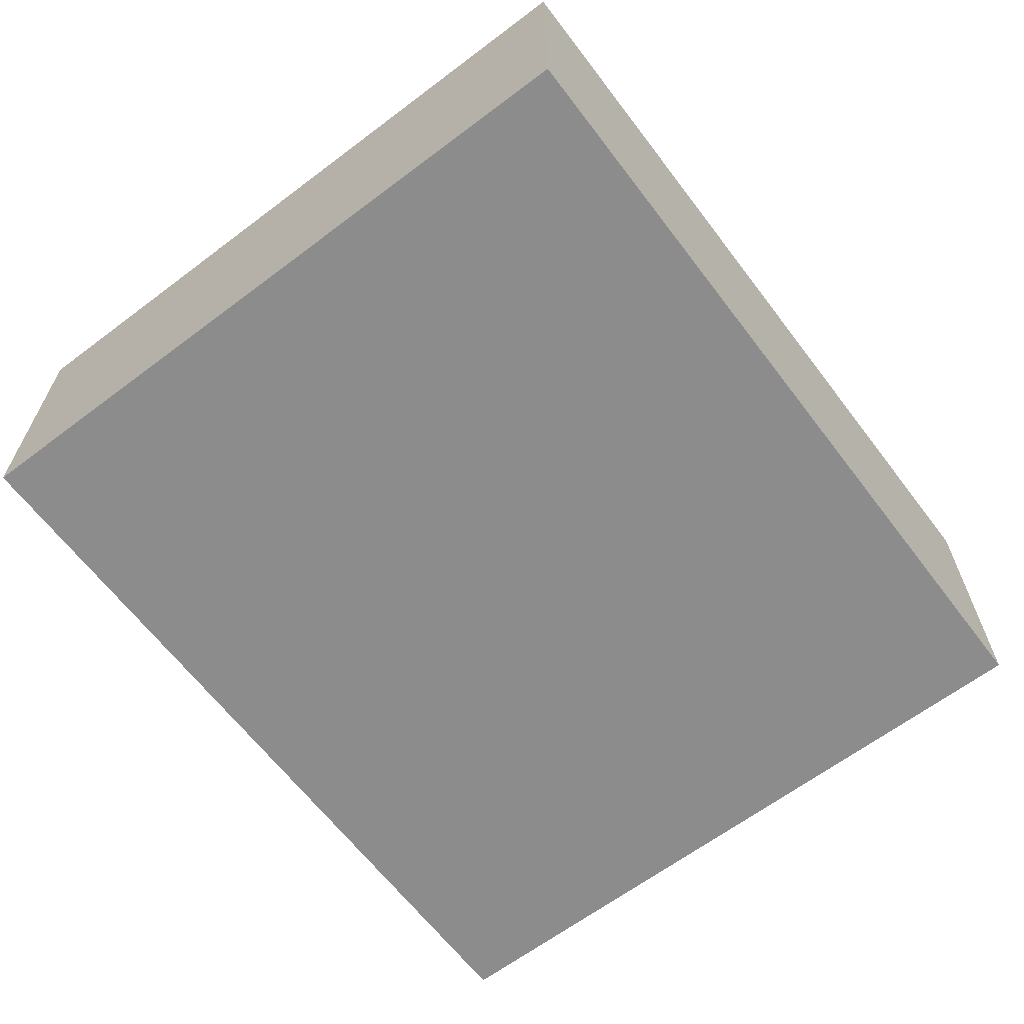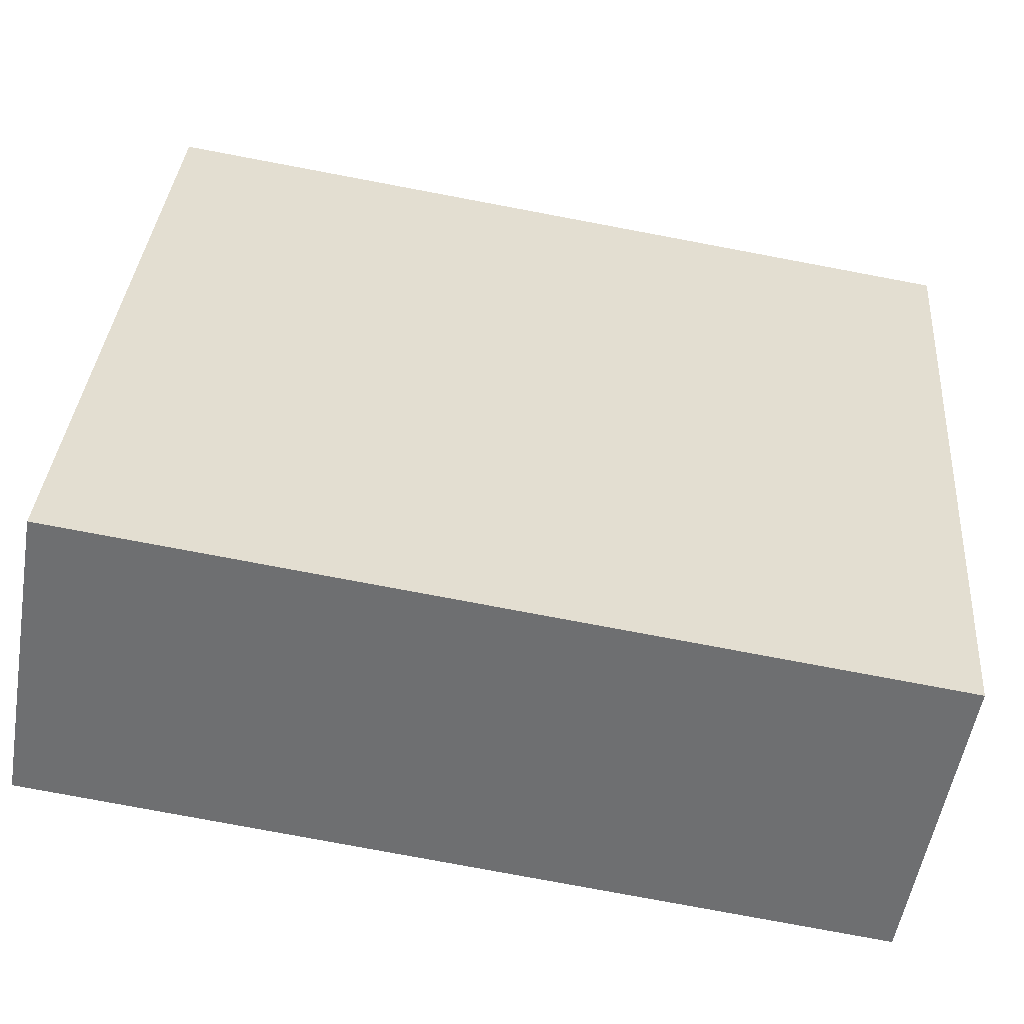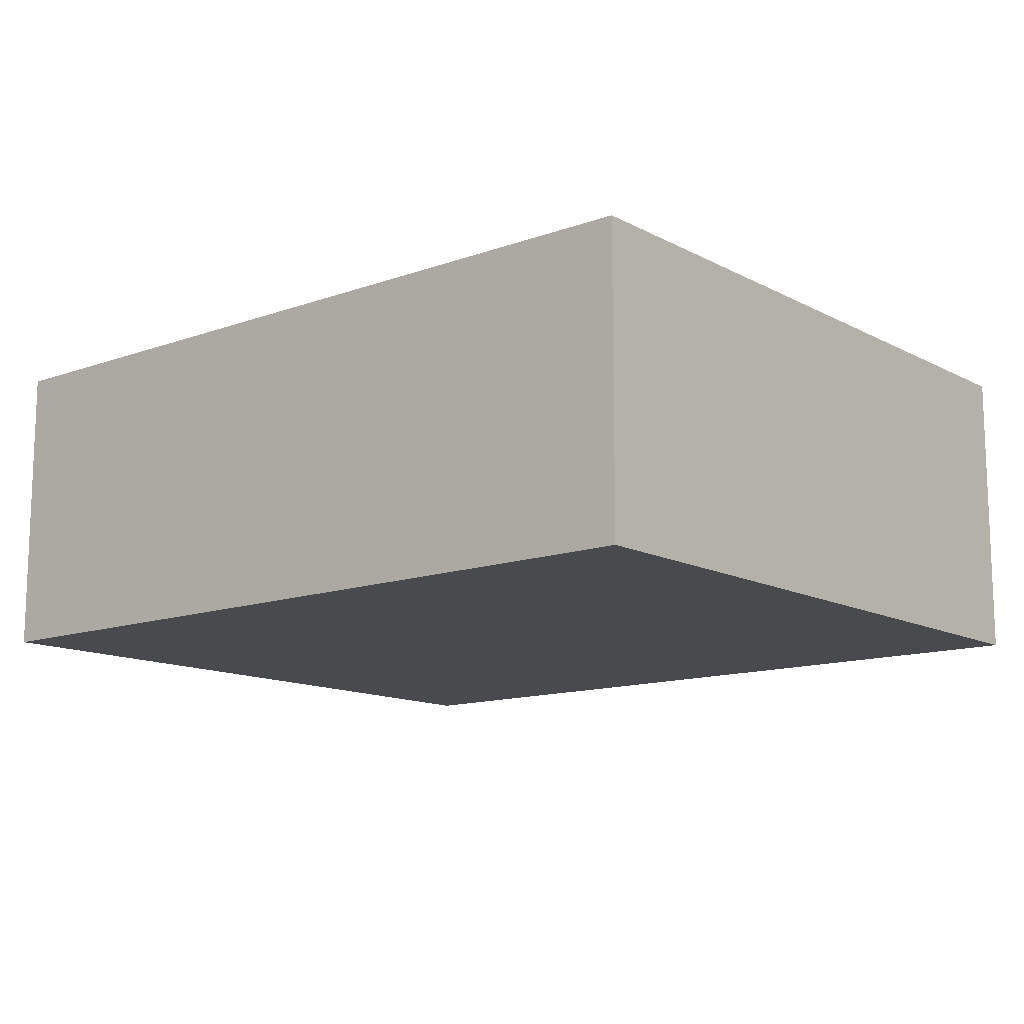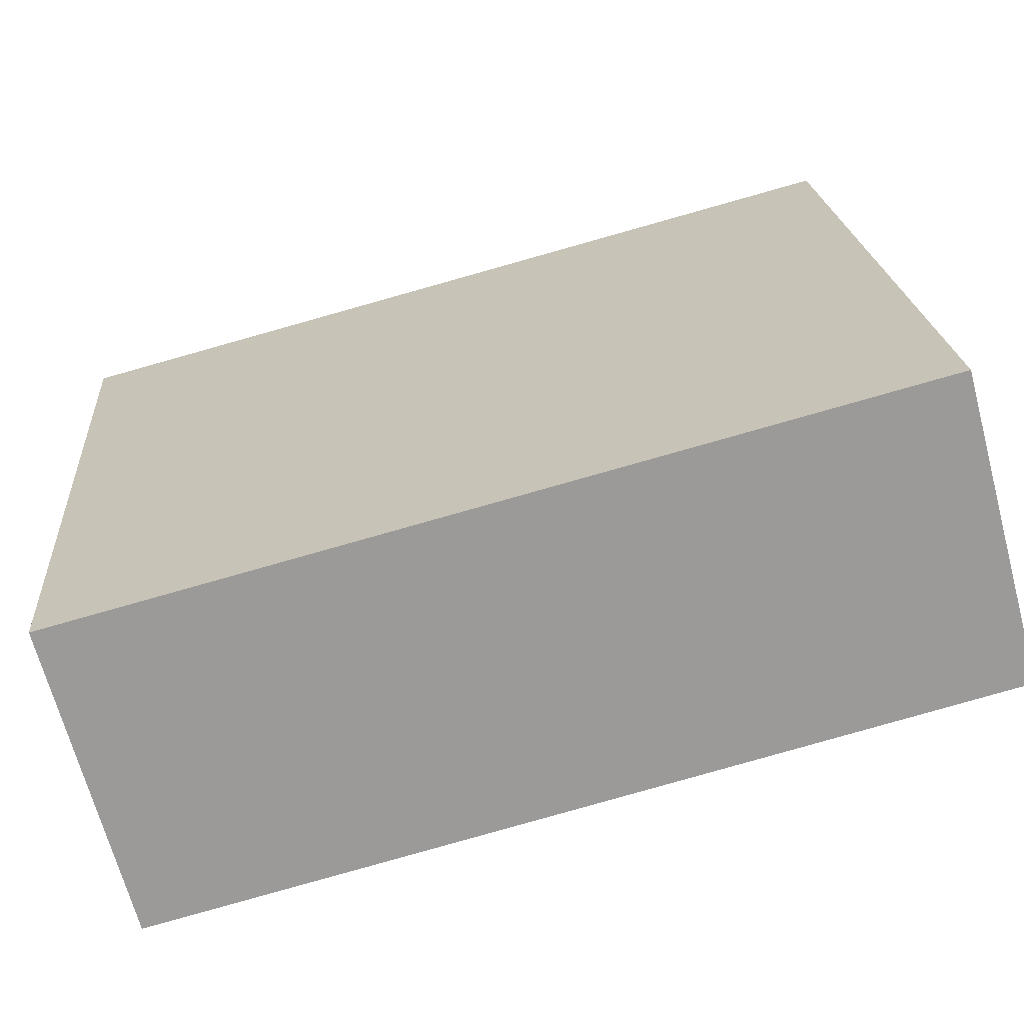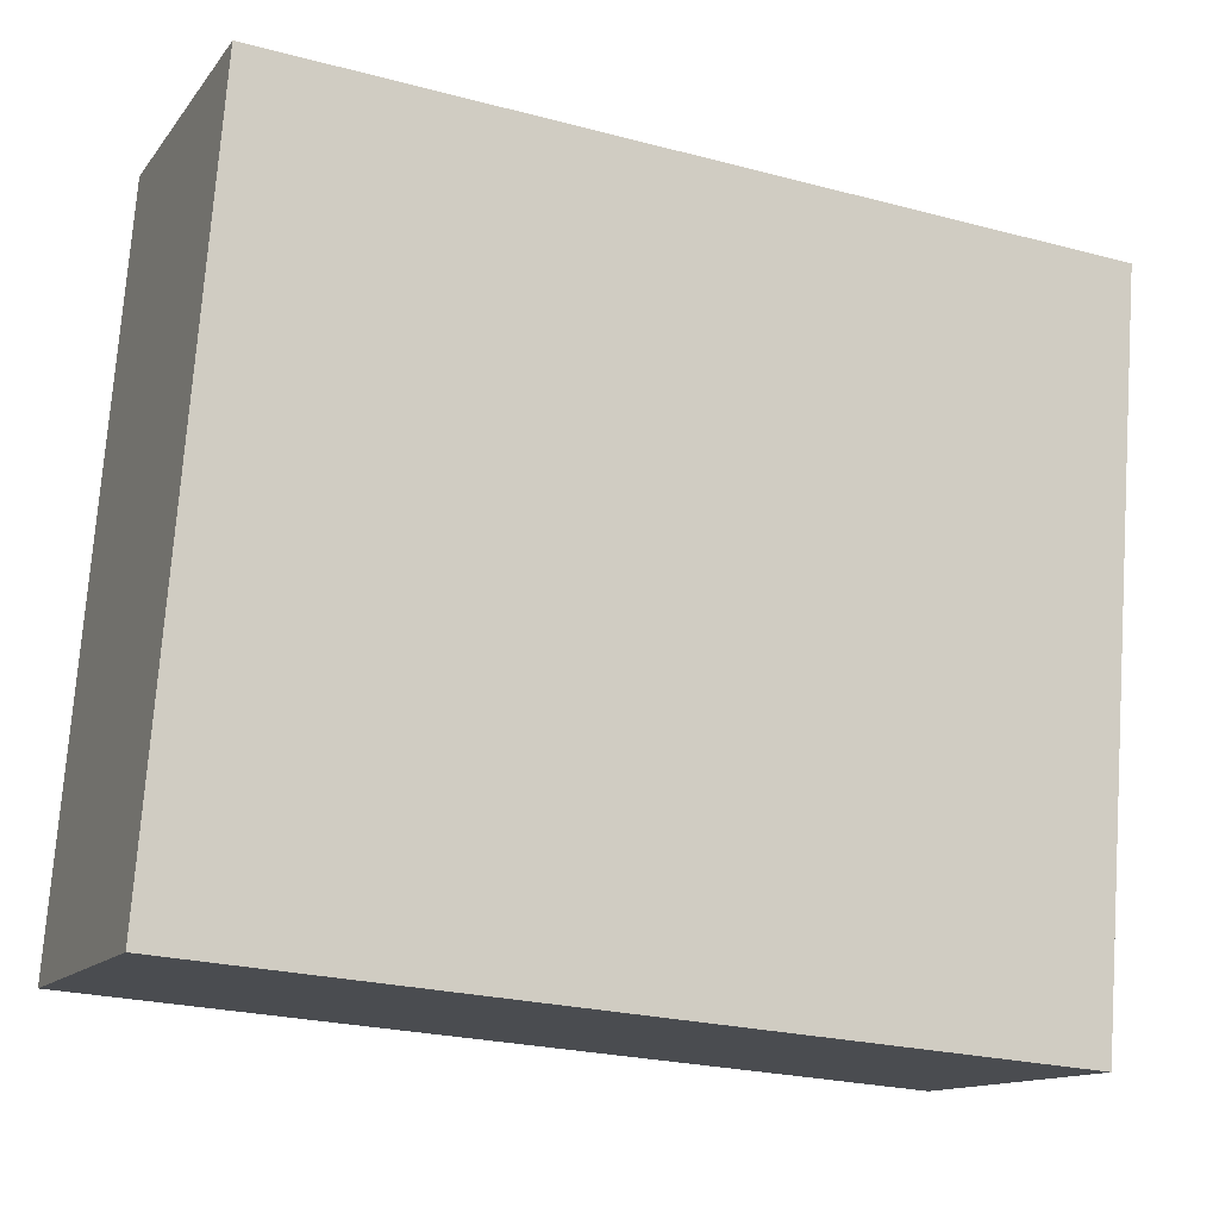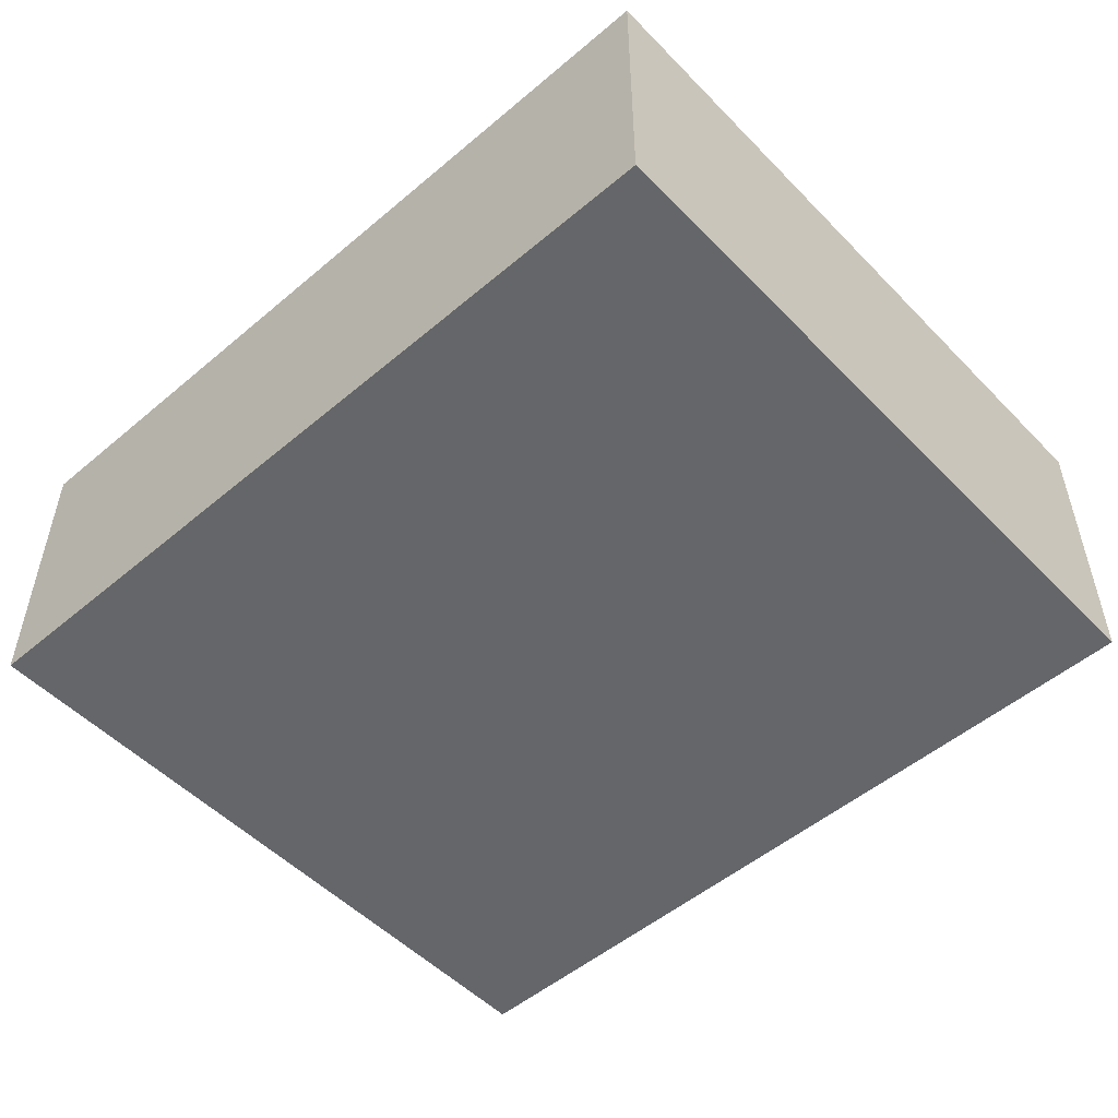
<metadata>
{"format":"obj","ext":"obj","renderer":"f3d","projection":"perspective","resolution":1024,"background":"white","views":[{"elev":-64.2,"azim":131.7,"up":"+Y"},{"elev":-54.3,"azim":-9.6,"up":"+Z"},{"elev":-12.8,"azim":-135.8,"up":"+Y"},{"elev":-67.9,"azim":-165.0,"up":"+Z"},{"elev":-13.1,"azim":-23.1,"up":"+Z"},{"elev":-51.7,"azim":46.9,"up":"+Y"}]}
</metadata>
<code>
v  0.205 1.115 2.617
v  3.03 1.115 -0.237
v  0 1.115 6.827e-17
v  3.235 1.115 2.379
v  3.03 1.451e-17 -0.237
v  0 0 0
v  0.205 -1.602e-16 2.617
v  3.235 -1.457e-16 2.379
g defaultobject
f 1 2 3
f 2 1 4
f 5 3 2
f 3 5 6
f 6 1 3
f 1 6 7
f 7 4 1
f 4 7 8
f 8 2 4
f 2 8 5
f 5 7 6
f 7 5 8

</code>
